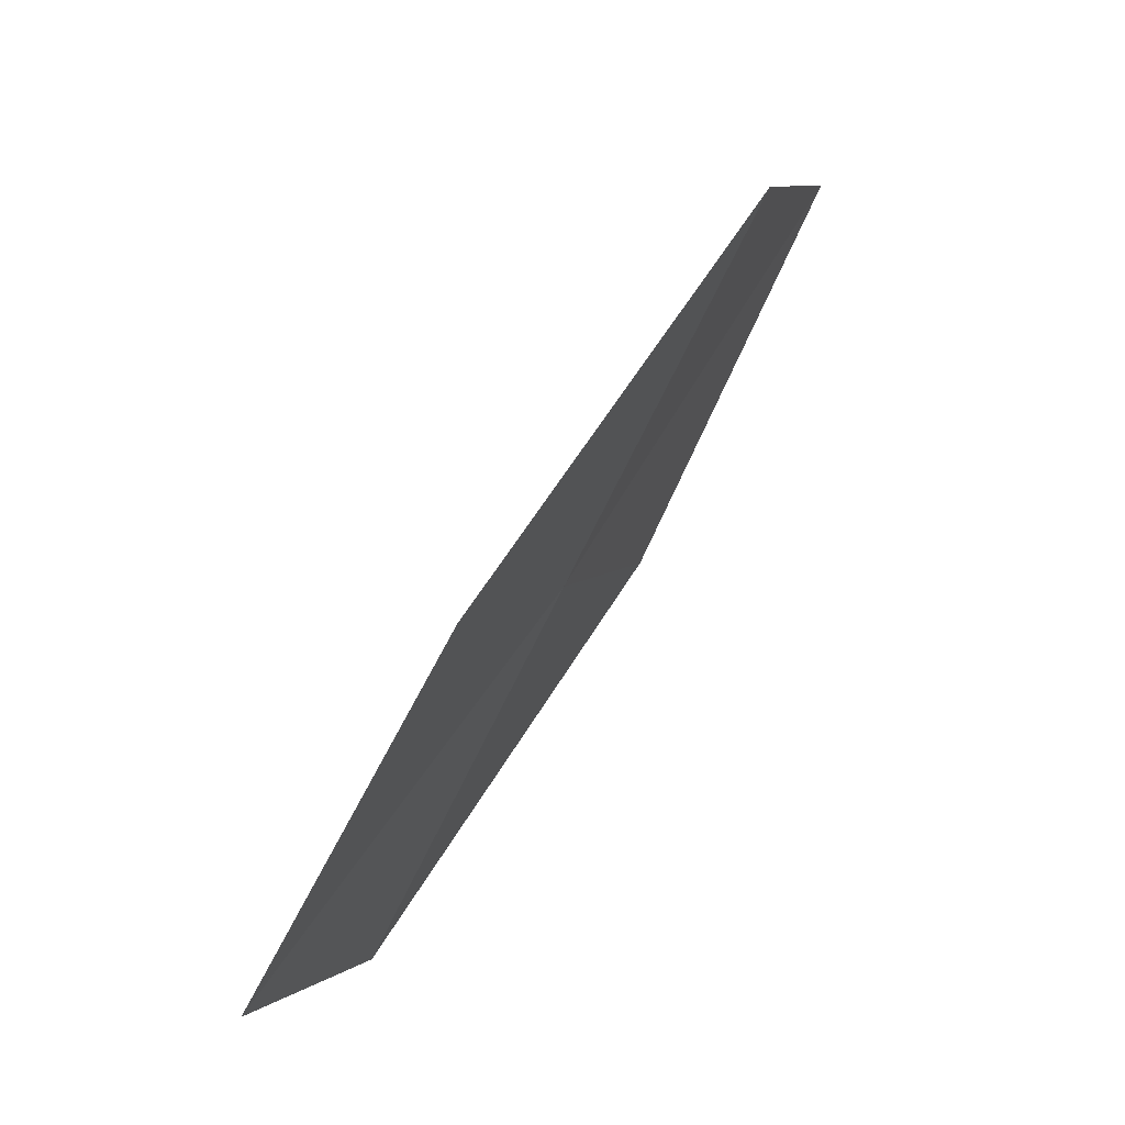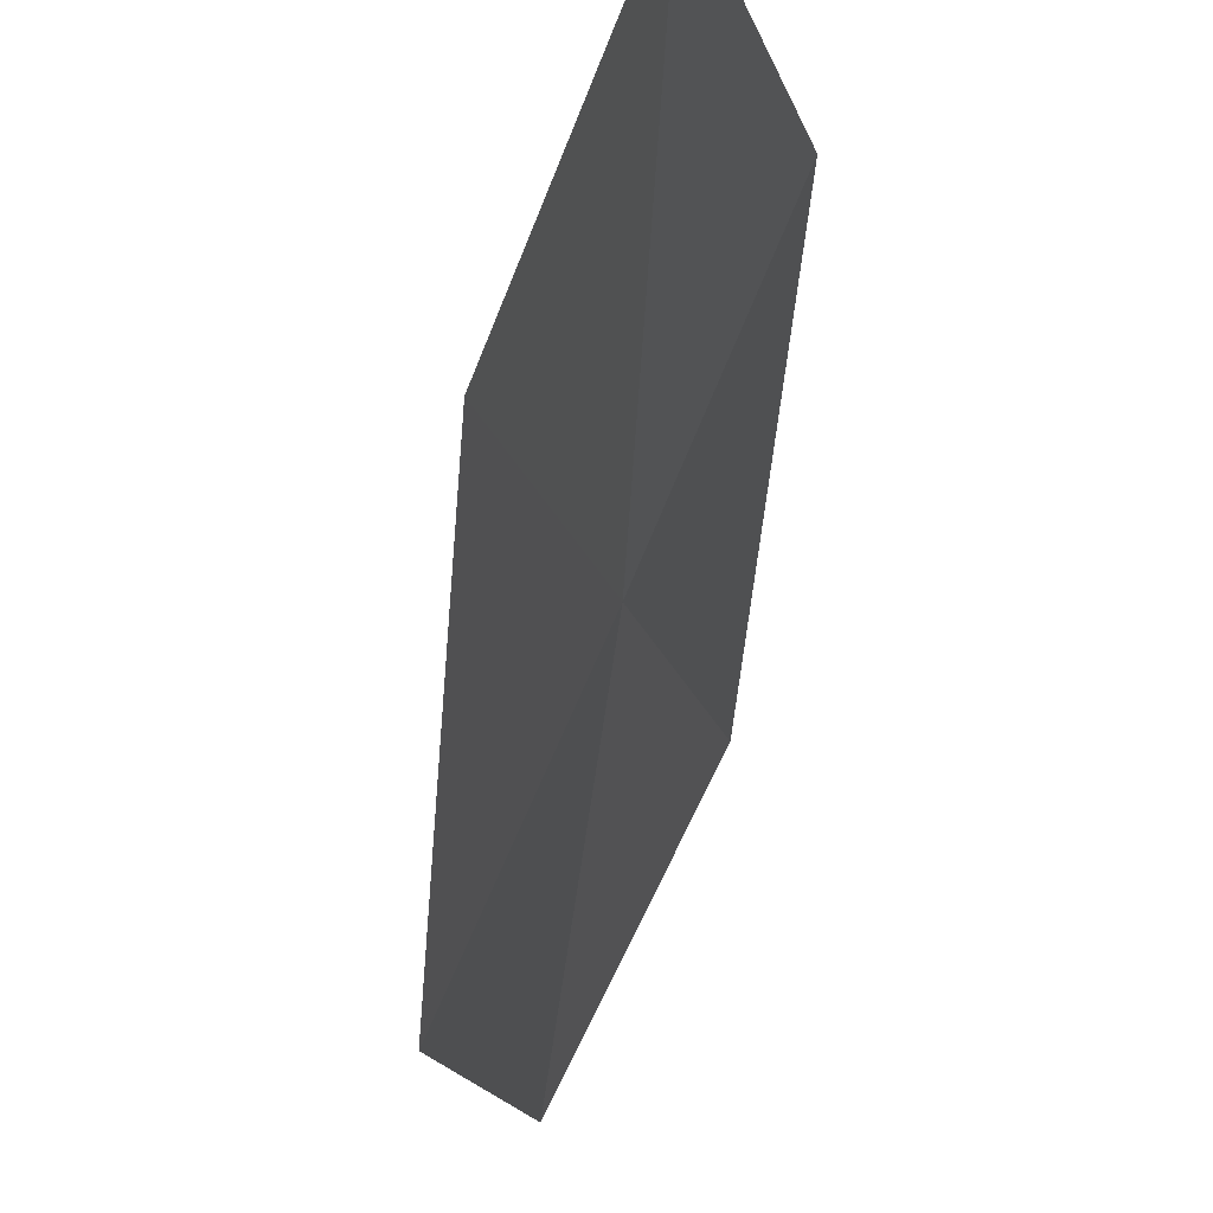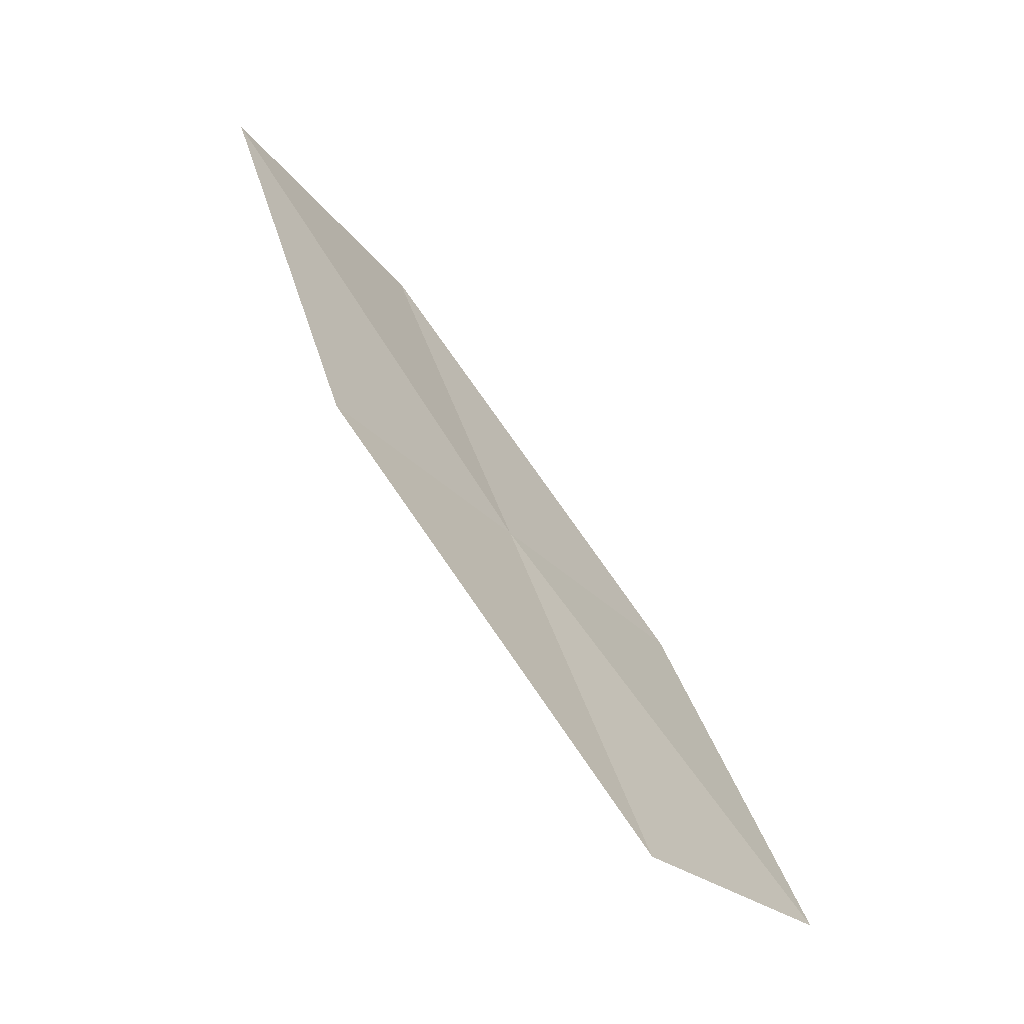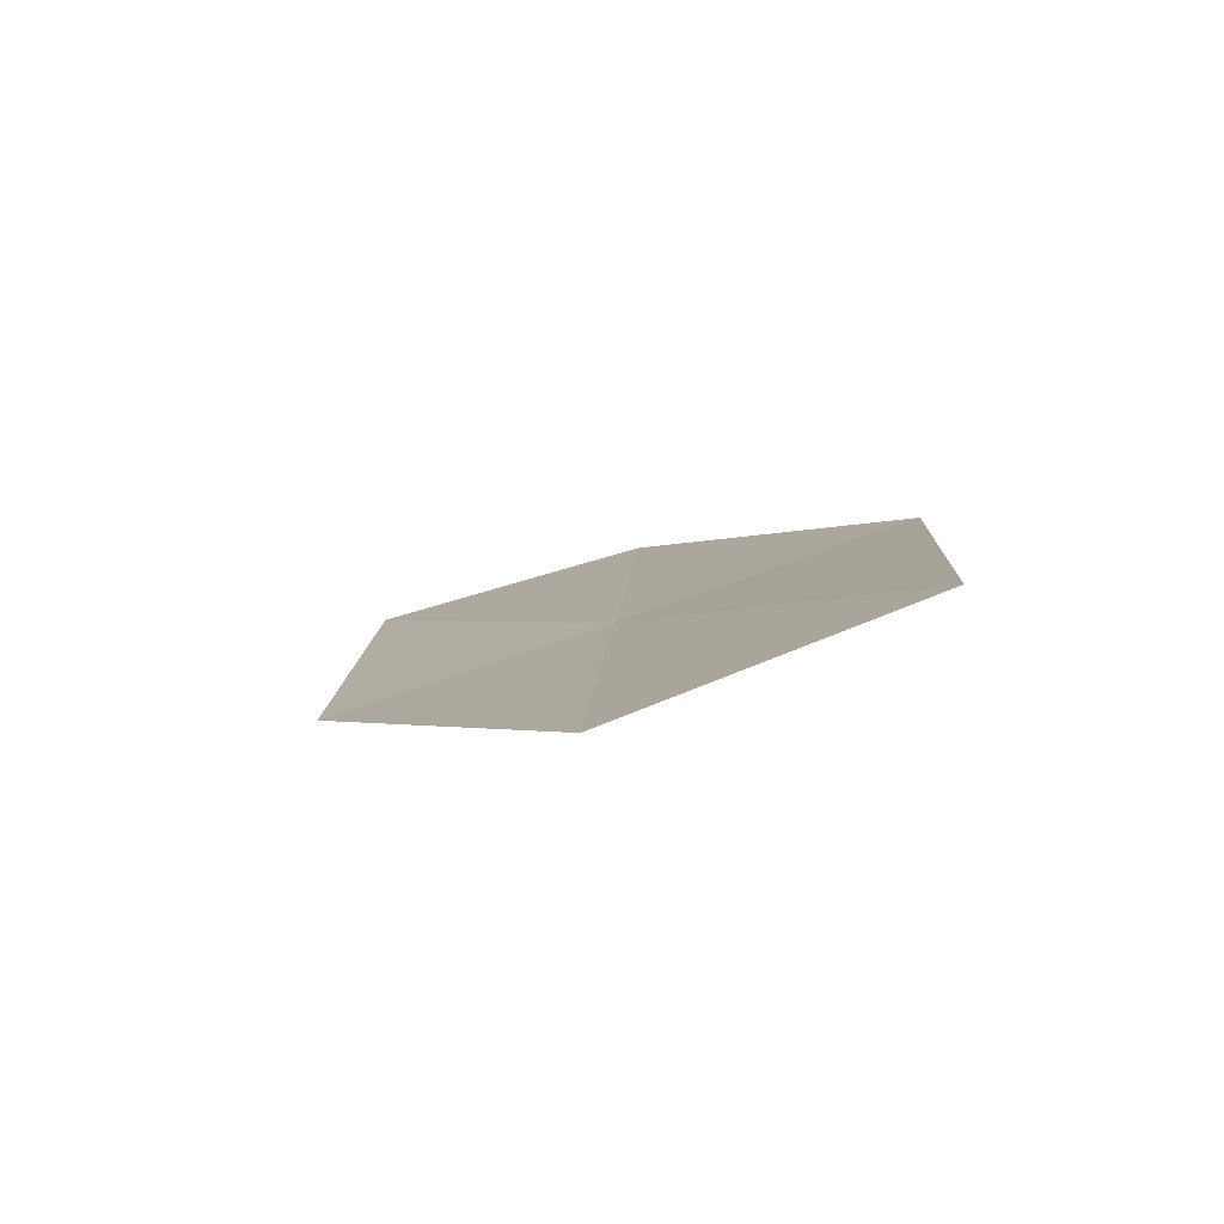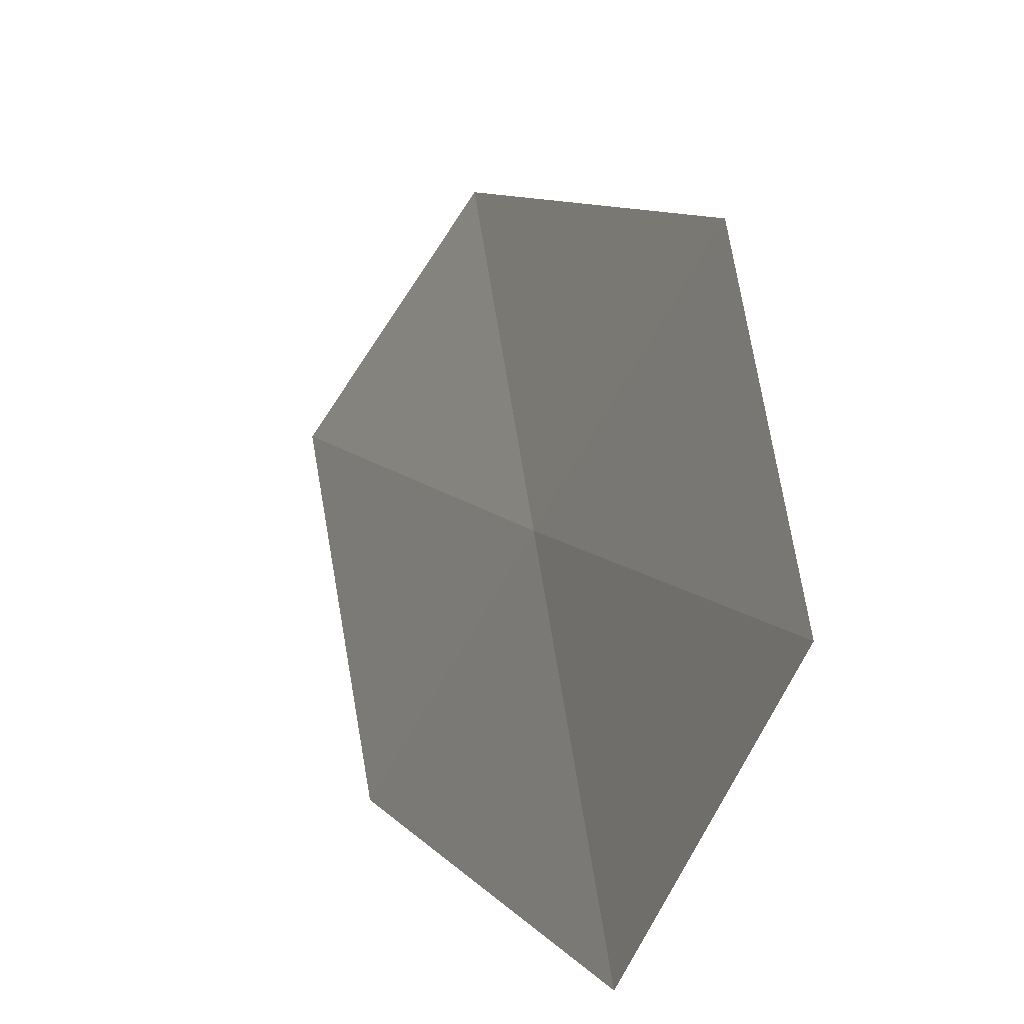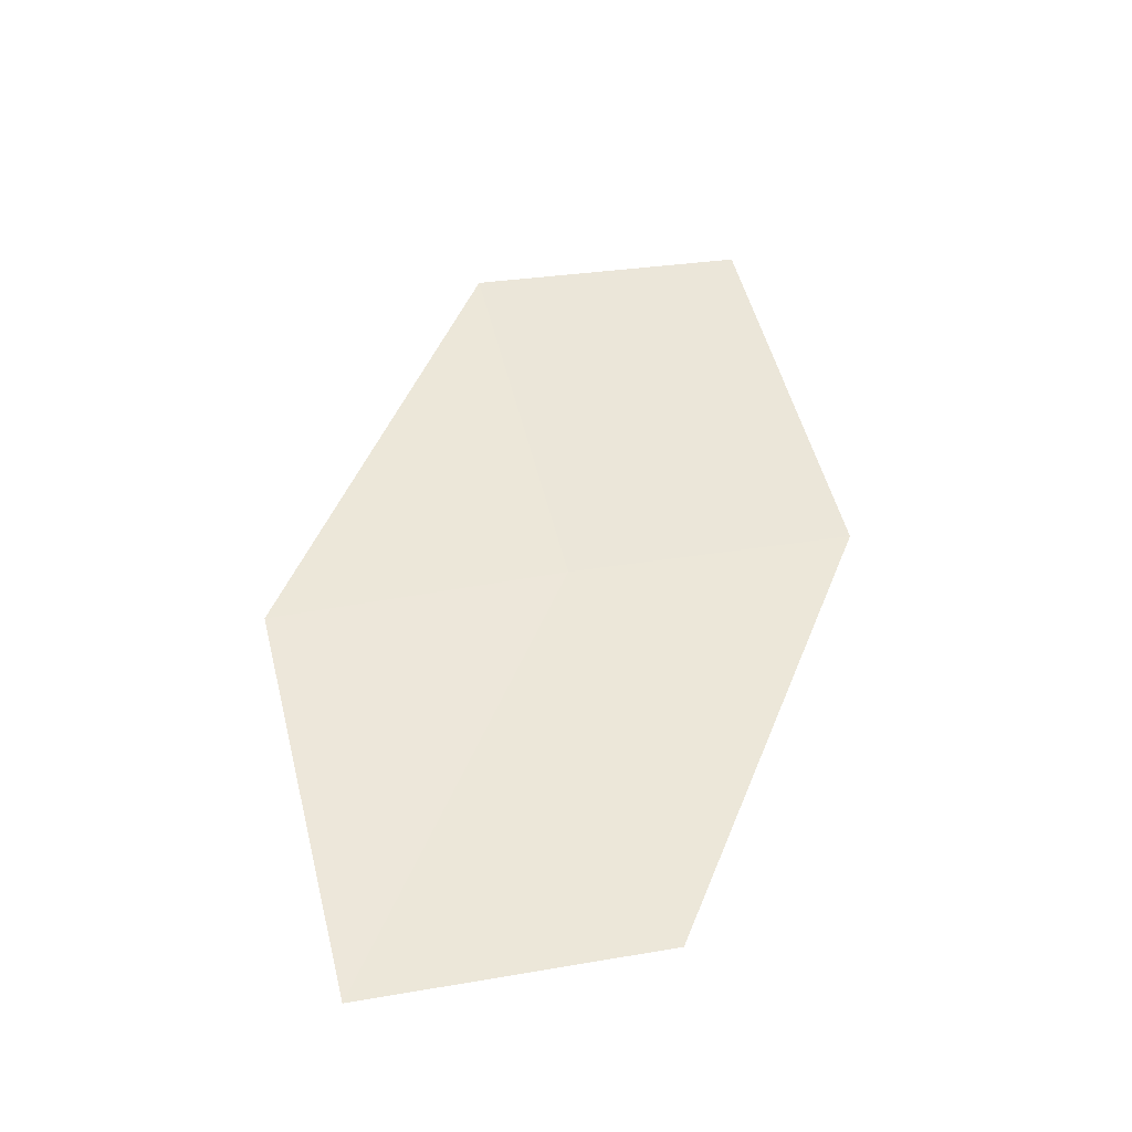
<metadata>
{"format":"obj","ext":"obj","renderer":"f3d","projection":"perspective","resolution":1024,"background":"white","views":[{"elev":-11.3,"azim":37.6,"up":"+Y"},{"elev":-13.4,"azim":-24.2,"up":"+Z"},{"elev":-13.2,"azim":-122.8,"up":"+Y"},{"elev":66.1,"azim":96.0,"up":"+Y"},{"elev":39.6,"azim":-40.7,"up":"+Z"},{"elev":-74.3,"azim":113.2,"up":"+Y"}]}
</metadata>
<code>
v -2.126 13.38 40.77
v -3.704 9.221 43.47
v -4.602 9.789 40.77
v -1.204 12.54 43.47
v 0.3508 16.97 40.77
v -3.101 14.15 38.11
v -0.6662 18.01 38.11
f 1 3 2
f 1 2 4
f 1 4 5
f 1 7 6
f 1 5 7
f 1 6 3

</code>
